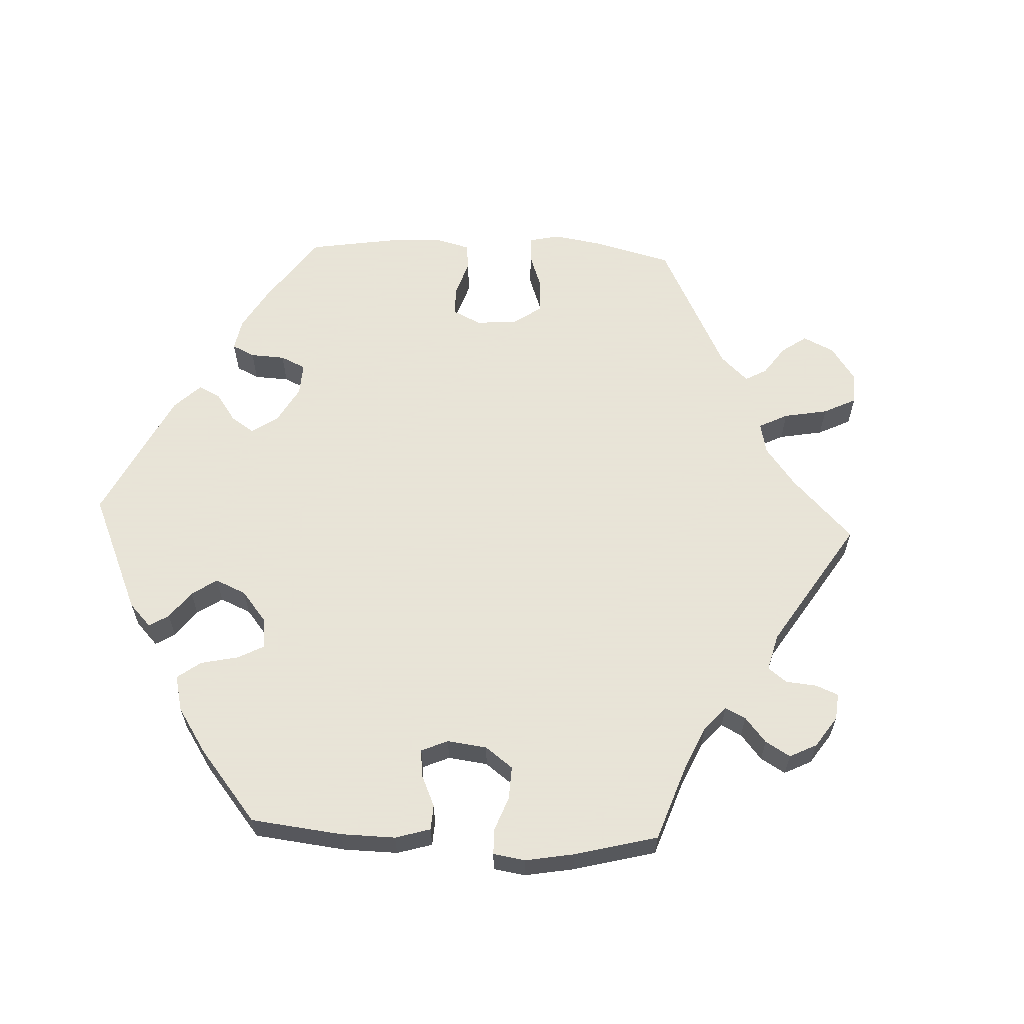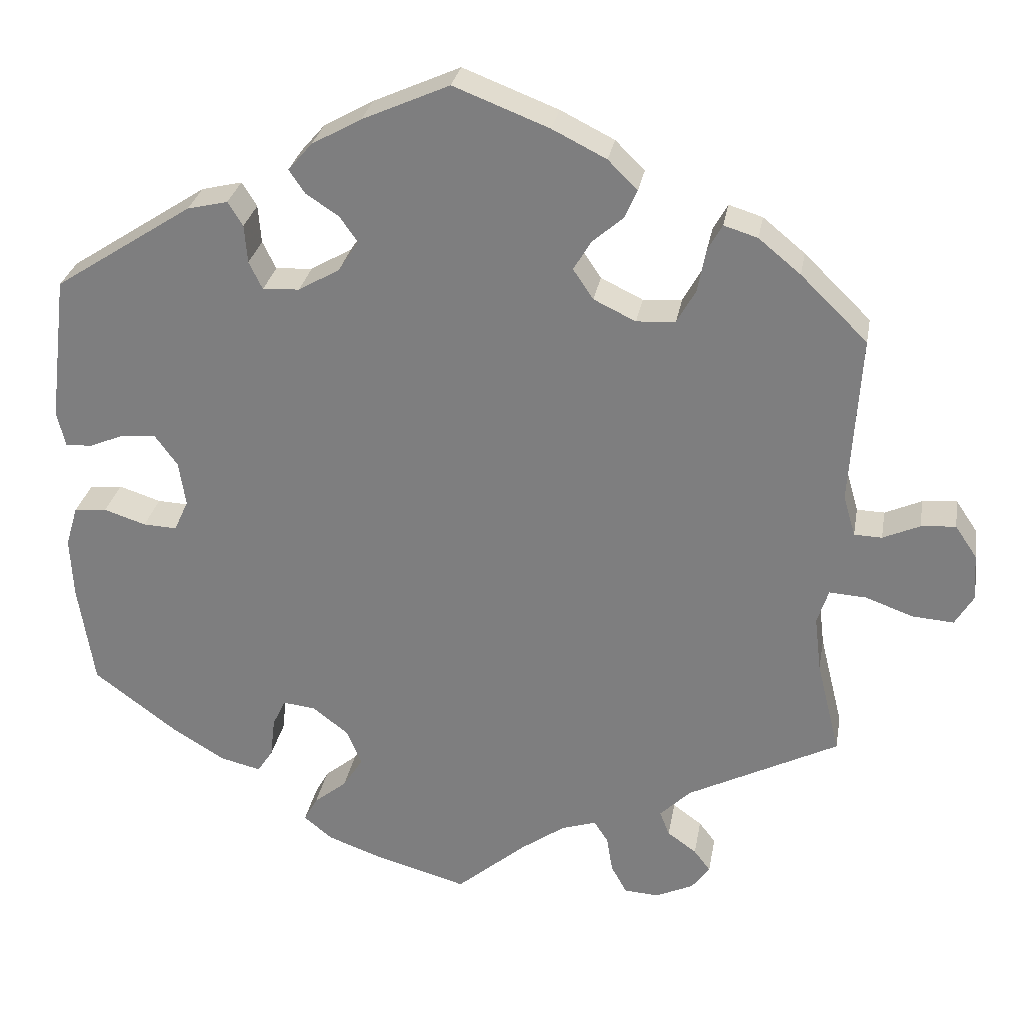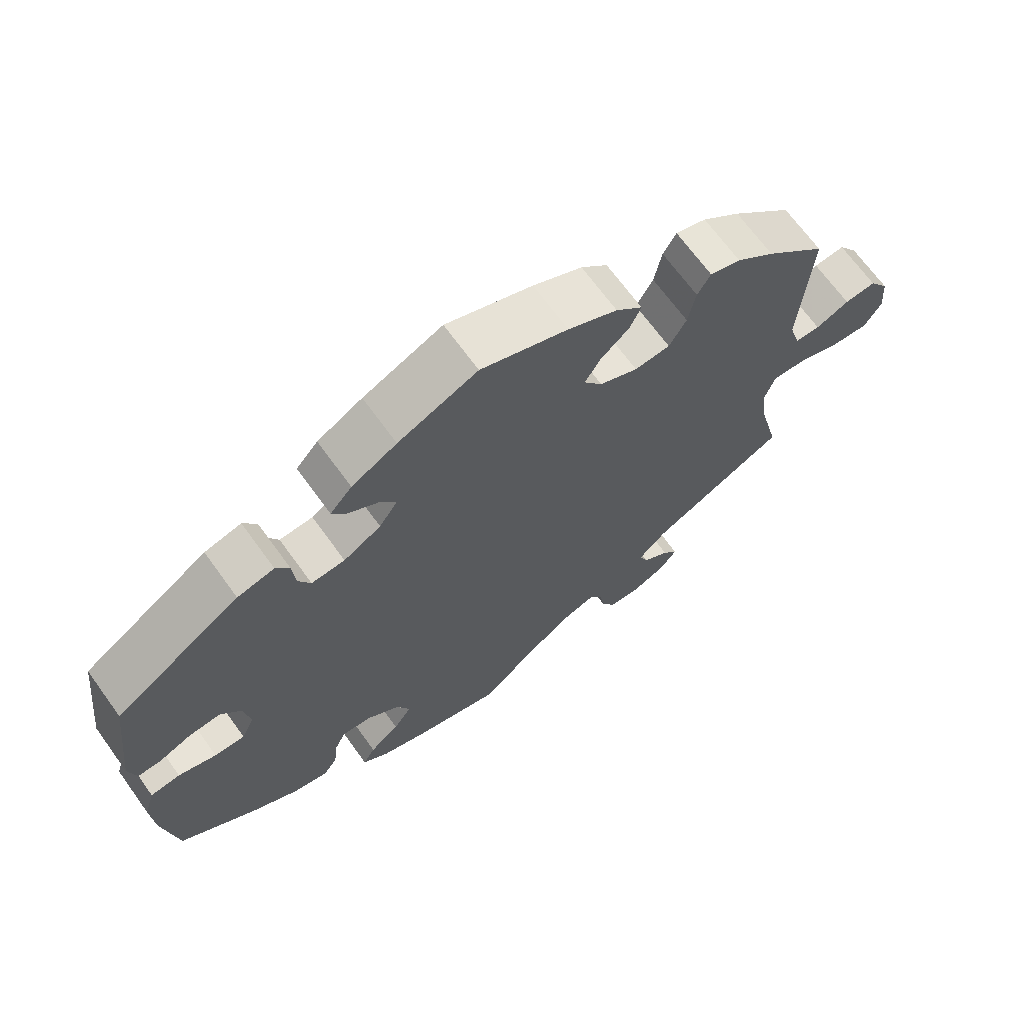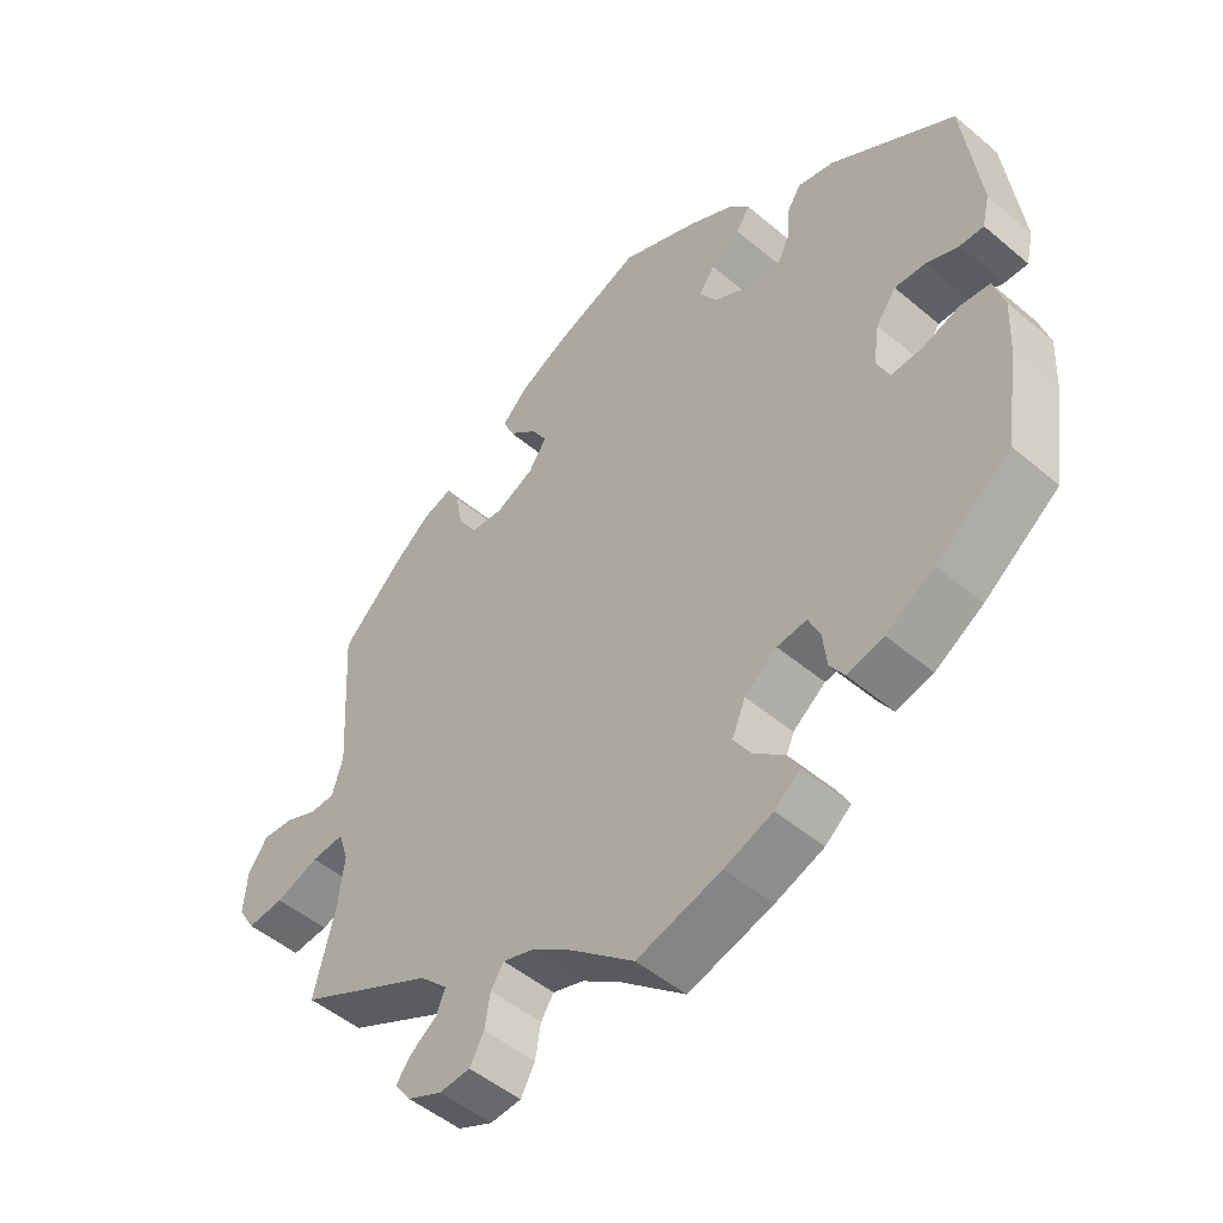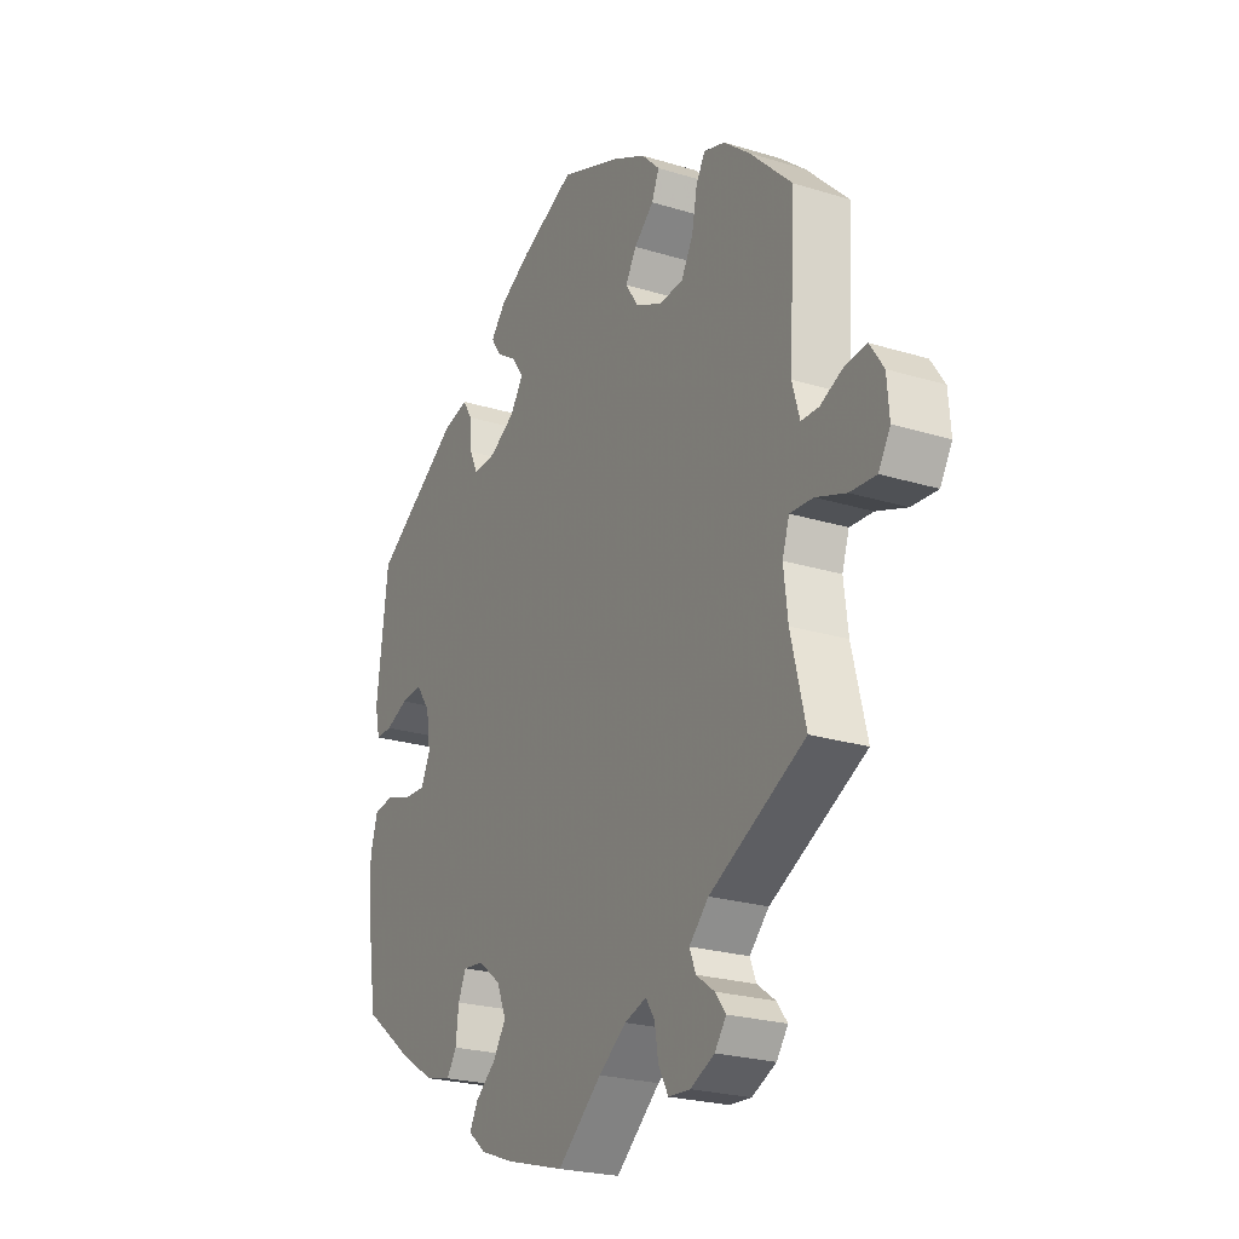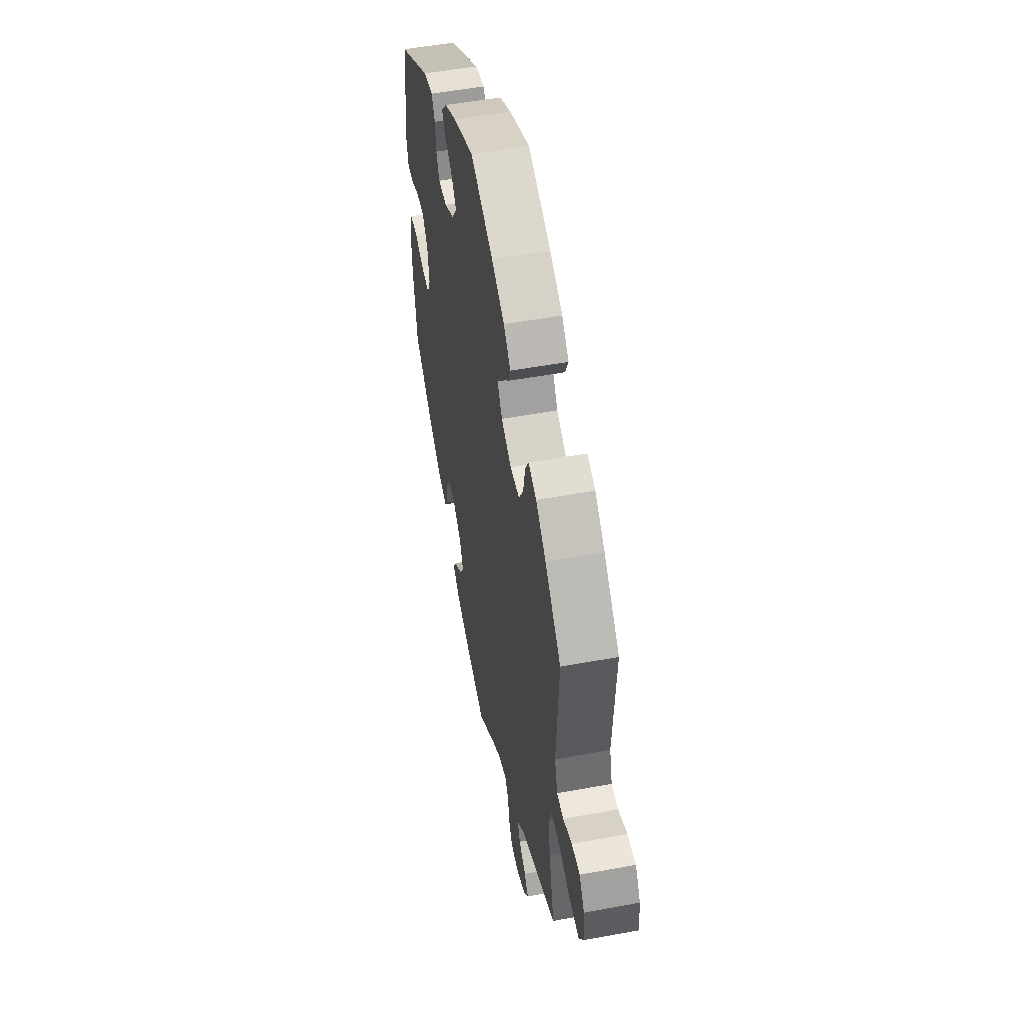
<metadata>
{"format":"obj","ext":"obj","renderer":"f3d","projection":"perspective","resolution":1024,"background":"white","views":[{"elev":61.4,"azim":152.6,"up":"+Y"},{"elev":28.9,"azim":-170.1,"up":"+Z"},{"elev":68.6,"azim":144.1,"up":"+Z"},{"elev":-49.9,"azim":47.2,"up":"+Z"},{"elev":-23.7,"azim":-117.2,"up":"+Z"},{"elev":52.6,"azim":-101.2,"up":"+Z"}]}
</metadata>
<code>
v 0.301 0.07 -0.449
v 0.165 0.07 -0.369
v -0.317 0.07 0.365
v 0.562 0.07 -0.091
v 0.152 0.07 0.359
v -0.293 0.07 -0.602
v -0.448 0.07 0.397
v 0.55 0.07 0.067
v -0.497 0.07 -0.109
v 0.213 0.07 -0.332
v -0.328 0.07 0.423
v 0.214 0.07 0.494
v -0.307 0.07 -0.488
v 0 0.07 0.62
v 0.401 0.07 -0.052
v 0.145 0.07 -0.417
v 0.193 0.07 0.463
v 0.207 0.07 0.327
v -0.344 0.07 -0.578
v 0.256 0.07 0.324
v -0.294 0.07 -0.455
v 0.515 0.07 0.068
v 0.116 0.07 0.568
v 0 0.07 -0.62
v -0.184 0.07 0.343
v -0.335 0.07 -0.414
v -0.7 0.07 0.011
v -0.247 0.07 -0.599
v 0.537 0.07 0.31
v 0.274 0.07 0.361
v 0.352 0.07 0.431
v 0.391 0.07 0.05
v 0.125 0.07 -0.585
v 0.558 0.07 -0.173
v 0.125 0.07 0.4
v 0.467 0.07 0.088
v 0.502 0.07 -0.032
v 0.546 0.07 -0.037
v -0.537 0.07 -0.31
v 0.426 0.07 -0.393
v 0.28 0.07 -0.417
v -0.24 0.07 0.316
v 0.257 0.07 -0.327
v 0.421 0.07 0.091
v -0.68 0.07 -0.093
v -0.537 0.07 0.31
v -0.094 0.07 -0.54
v 0.561 0.07 0.114
v -0.368 0.07 -0.545
v -0.506 0.07 -0.184
v 0.216 0.07 -0.495
v -0.199 0.07 -0.483
v -0.292 0.07 0.32
v -0.226 0.07 -0.561
v 0.234 0.07 -0.528
v -0.523 0.07 0.084
v -0.347 0.07 0.457
v 0.149 0.07 0.434
v -0.625 0.07 -0.089
v -0.625 0.07 0.05
v 0.196 0.07 -0.559
v -0.222 0.07 0.459
v 0.382 0.07 -0.01
v 0.172 0.07 -0.459
v -0.157 0.07 0.383
v -0.346 0.07 -0.516
v -0.199 0.07 0.535
v -0.561 0.07 -0.066
v 0.537 0.07 -0.31
v -0.218 0.07 -0.512
v 0.355 0.07 -0.436
v -0.671 0.07 0.054
v -0.238 0.07 0.496
v -0.153 0.07 -0.498
v 0.298 0.07 0.444
v -0.127 0.07 0.571
v -0.705 0.07 -0.051
v -0.392 0.07 0.443
v 0.182 0.07 0.531
v 0.274 0.07 -0.364
v -0.512 0.07 -0.063
v 0.278 0.07 0.412
v -0.539 0.07 0.029
v 0.446 0.07 -0.05
v -0.576 0.07 0.028
v -0.18 0.07 0.422
v 0.301 -0 -0.449
v 0.165 -0 -0.369
v -0.317 -0 0.365
v 0.562 -0 -0.091
v 0.152 -0 0.359
v -0.293 -0 -0.602
v -0.448 -0 0.397
v 0.55 -0 0.067
v -0.497 -0 -0.109
v 0.213 -0 -0.332
v -0.328 -0 0.423
v 0.214 -0 0.494
v -0.307 -0 -0.488
v 0 -0 0.62
v 0.401 -0 -0.052
v 0.145 -0 -0.417
v 0.193 -0 0.463
v 0.207 -0 0.327
v -0.344 -0 -0.578
v 0.256 -0 0.324
v -0.294 -0 -0.455
v 0.515 -0 0.068
v 0.116 -0 0.568
v 0 -0 -0.62
v -0.184 -0 0.343
v -0.335 -0 -0.414
v -0.7 -0 0.011
v -0.247 -0 -0.599
v 0.537 -0 0.31
v 0.274 -0 0.361
v 0.352 -0 0.431
v 0.391 -0 0.05
v 0.125 -0 -0.585
v 0.558 -0 -0.173
v 0.125 -0 0.4
v 0.467 -0 0.088
v 0.502 -0 -0.032
v 0.546 -0 -0.037
v -0.537 -0 -0.31
v 0.426 -0 -0.393
v 0.28 -0 -0.417
v -0.24 -0 0.316
v 0.257 -0 -0.327
v 0.421 -0 0.091
v -0.68 -0 -0.093
v -0.537 -0 0.31
v -0.094 -0 -0.54
v 0.561 -0 0.114
v -0.368 -0 -0.545
v -0.506 -0 -0.184
v 0.216 -0 -0.495
v -0.199 -0 -0.483
v -0.292 -0 0.32
v -0.226 -0 -0.561
v 0.234 -0 -0.528
v -0.523 -0 0.084
v -0.347 -0 0.457
v 0.149 -0 0.434
v -0.625 -0 -0.089
v -0.625 -0 0.05
v 0.196 -0 -0.559
v -0.222 -0 0.459
v 0.382 -0 -0.01
v 0.172 -0 -0.459
v -0.157 -0 0.383
v -0.346 -0 -0.516
v -0.199 -0 0.535
v -0.561 -0 -0.066
v 0.537 -0 -0.31
v -0.218 -0 -0.512
v 0.355 -0 -0.436
v -0.671 -0 0.054
v -0.238 -0 0.496
v -0.153 -0 -0.498
v 0.298 -0 0.444
v -0.127 -0 0.571
v -0.705 -0 -0.051
v -0.392 -0 0.443
v 0.182 -0 0.531
v 0.274 -0 -0.364
v -0.512 -0 -0.063
v 0.278 -0 0.412
v -0.539 -0 0.029
v 0.446 -0 -0.05
v -0.576 -0 0.028
v -0.18 -0 0.422
f 30 82 75 31
f 20 30 31 29
f 79 12 17 58
f 79 58 35
f 23 79 35
f 14 23 35
f 76 14 35
f 67 76 35 5
f 86 62 73 67
f 65 86 67 5
f 78 57 11 3
f 78 3 53
f 56 46 7 78
f 83 56 78 53
f 27 72 60 85
f 27 85 83
f 77 27 83
f 68 59 45 77
f 81 68 77 83
f 9 81 83 53
f 26 39 50
f 21 26 50 9
f 19 49 66 13
f 28 6 19 13
f 70 54 28 13
f 52 70 13 21
f 61 33 24 47
f 61 47 74
f 64 51 55 61
f 16 64 61 74
f 2 16 74 52
f 71 1 41 80
f 71 80 43
f 40 71 43
f 69 40 43
f 34 69 43
f 4 34 43 10
f 84 37 38 4
f 15 84 4 10
f 48 8 22 36
f 20 29 48 36
f 18 20 36 44
f 25 65 5 18
f 42 25 18 44
f 53 42 44 32
f 9 53 32 63
f 2 52 21 9
f 10 2 9
f 63 15 10 9
f 117 161 168 116
f 115 117 116 106
f 144 103 98 165
f 121 144 165
f 121 165 109
f 121 109 100
f 121 100 162
f 91 121 162 153
f 153 159 148 172
f 91 153 172 151
f 89 97 143 164
f 139 89 164
f 164 93 132 142
f 139 164 142 169
f 171 146 158 113
f 169 171 113
f 169 113 163
f 163 131 145 154
f 169 163 154 167
f 139 169 167 95
f 136 125 112
f 95 136 112 107
f 99 152 135 105
f 99 105 92 114
f 99 114 140 156
f 107 99 156 138
f 133 110 119 147
f 160 133 147
f 147 141 137 150
f 160 147 150 102
f 138 160 102 88
f 166 127 87 157
f 129 166 157
f 129 157 126
f 129 126 155
f 129 155 120
f 96 129 120 90
f 90 124 123 170
f 96 90 170 101
f 122 108 94 134
f 122 134 115 106
f 130 122 106 104
f 104 91 151 111
f 130 104 111 128
f 118 130 128 139
f 149 118 139 95
f 95 107 138 88
f 95 88 96
f 95 96 101 149
f 48 134 94 8
f 8 94 108 22
f 22 108 122 36
f 36 122 130 44
f 44 130 118 32
f 32 118 149 63
f 63 149 101 15
f 15 101 170 84
f 84 170 123 37
f 37 123 124 38
f 38 124 90 4
f 4 90 120 34
f 34 120 155 69
f 69 155 126 40
f 40 126 157 71
f 71 157 87 1
f 1 87 127 41
f 41 127 166 80
f 80 166 129 43
f 43 129 96 10
f 10 96 88 2
f 2 88 102 16
f 16 102 150 64
f 64 150 137 51
f 51 137 141 55
f 55 141 147 61
f 61 147 119 33
f 33 119 110 24
f 24 110 133 47
f 47 133 160 74
f 74 160 138 52
f 52 138 156 70
f 70 156 140 54
f 54 140 114 28
f 28 114 92 6
f 6 92 105 19
f 19 105 135 49
f 49 135 152 66
f 66 152 99 13
f 13 99 107 21
f 21 107 112 26
f 26 112 125 39
f 39 125 136 50
f 50 136 95 9
f 9 95 167 81
f 81 167 154 68
f 68 154 145 59
f 59 145 131 45
f 45 131 163 77
f 77 163 113 27
f 27 113 158 72
f 72 158 146 60
f 60 146 171 85
f 85 171 169 83
f 83 169 142 56
f 56 142 132 46
f 46 132 93 7
f 7 93 164 78
f 78 164 143 57
f 57 143 97 11
f 11 97 89 3
f 3 89 139 53
f 53 139 128 42
f 42 128 111 25
f 25 111 151 65
f 65 151 172 86
f 86 172 148 62
f 62 148 159 73
f 73 159 153 67
f 67 153 162 76
f 76 162 100 14
f 14 100 109 23
f 23 109 165 79
f 79 165 98 12
f 12 98 103 17
f 17 103 144 58
f 58 144 121 35
f 35 121 91 5
f 5 91 104 18
f 18 104 106 20
f 20 106 116 30
f 30 116 168 82
f 82 168 161 75
f 75 161 117 31
f 31 117 115 29
f 29 115 134 48

</code>
